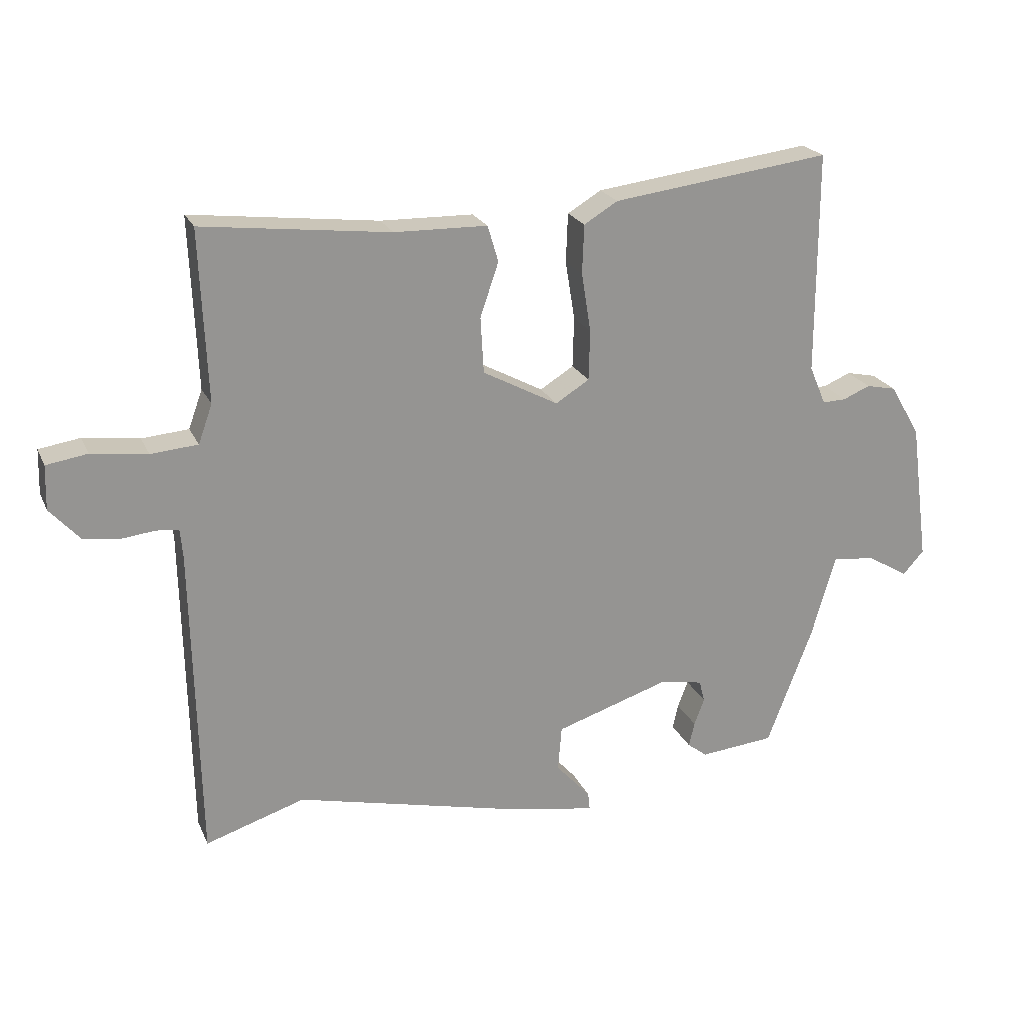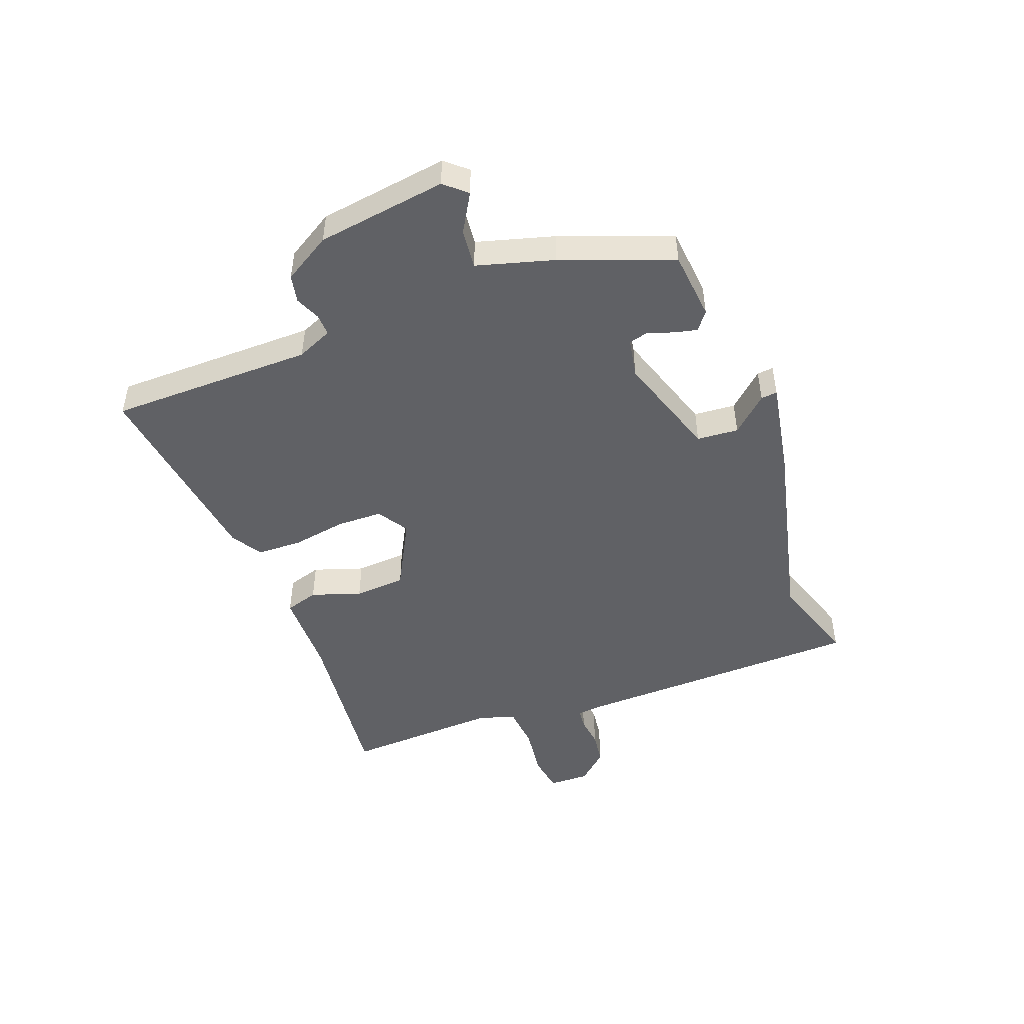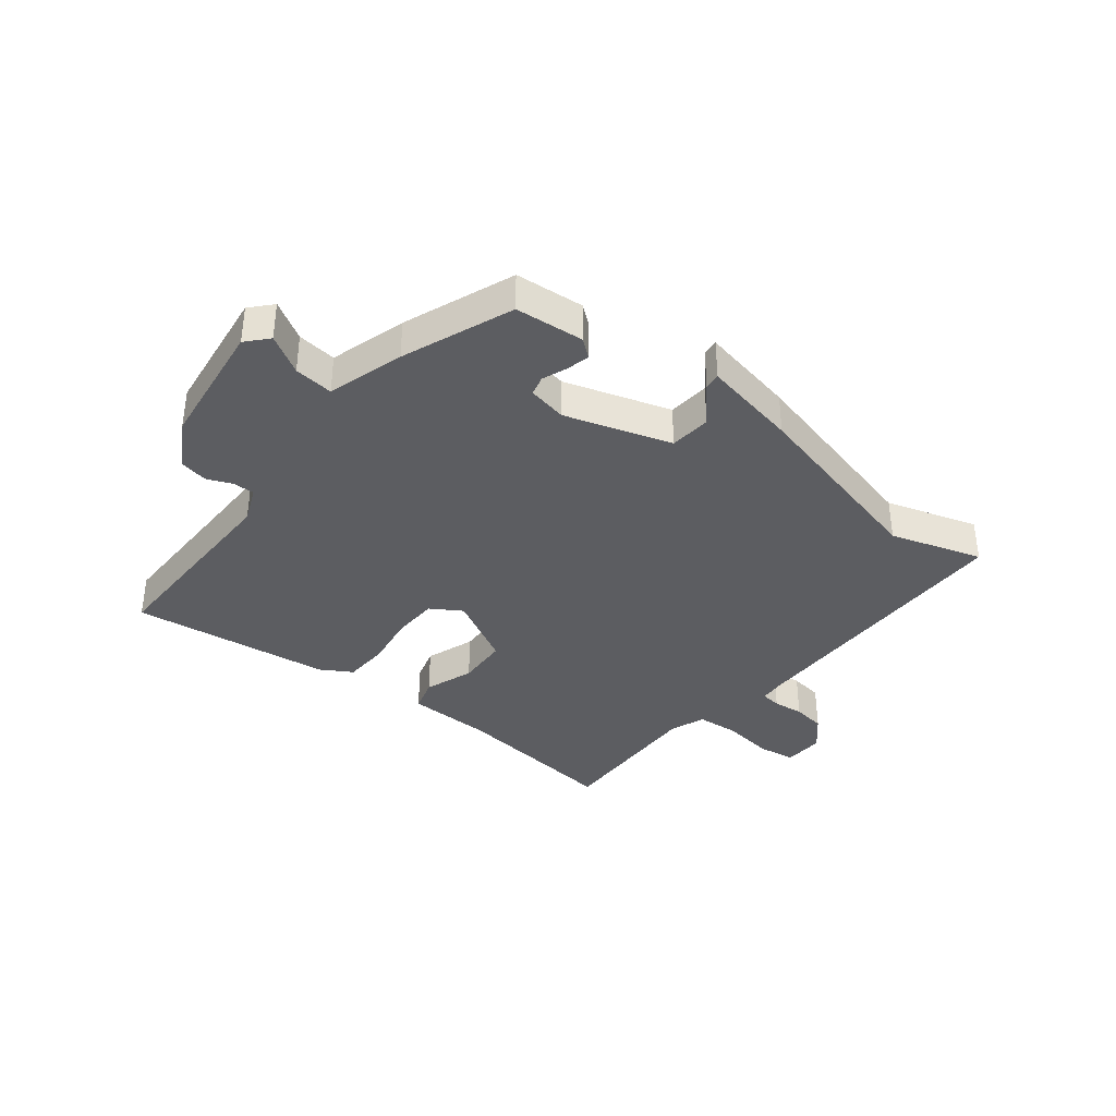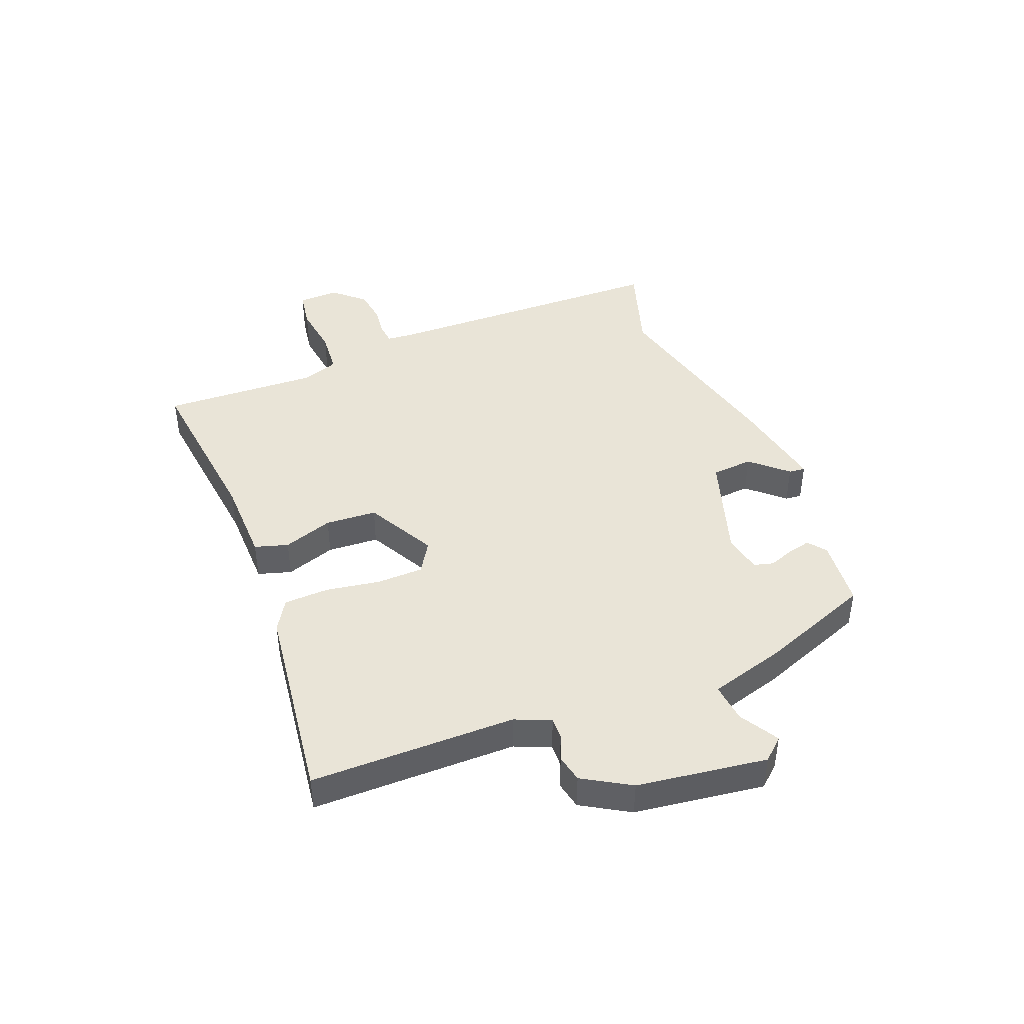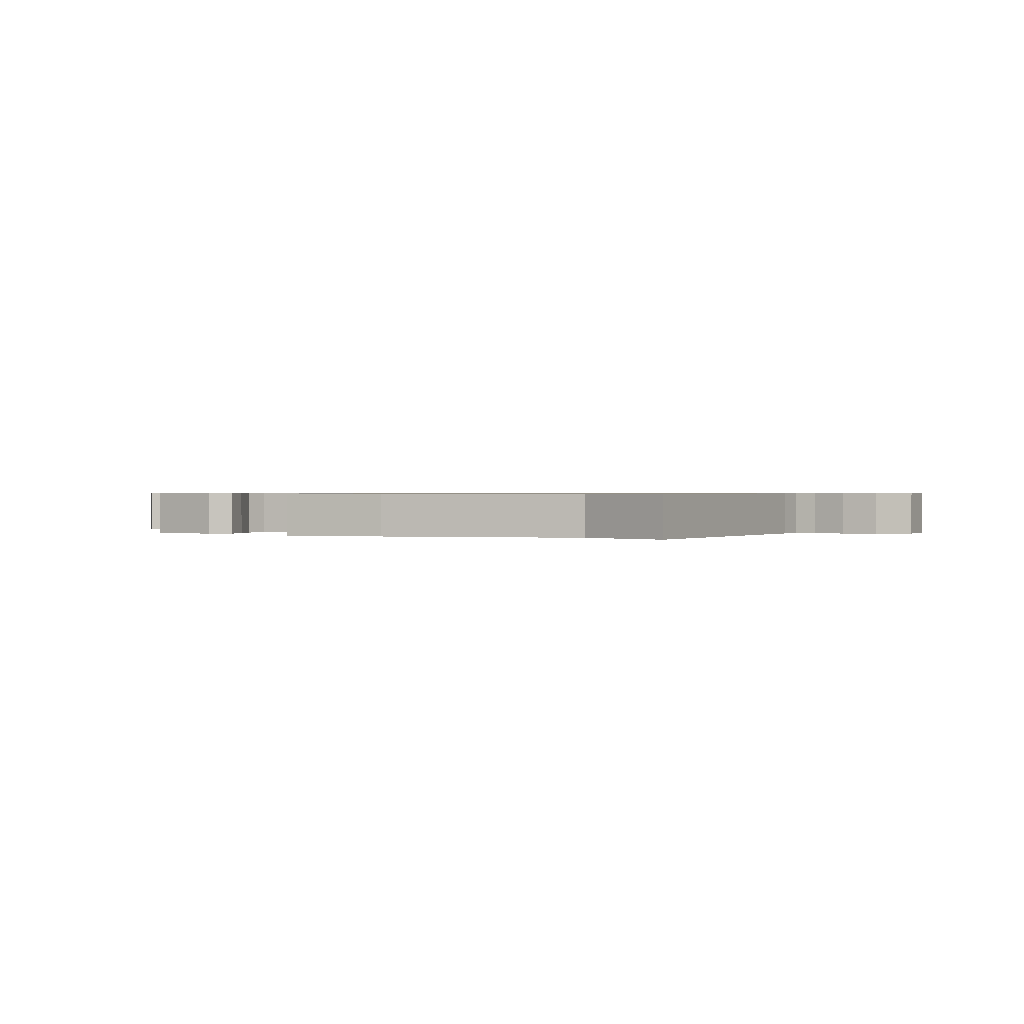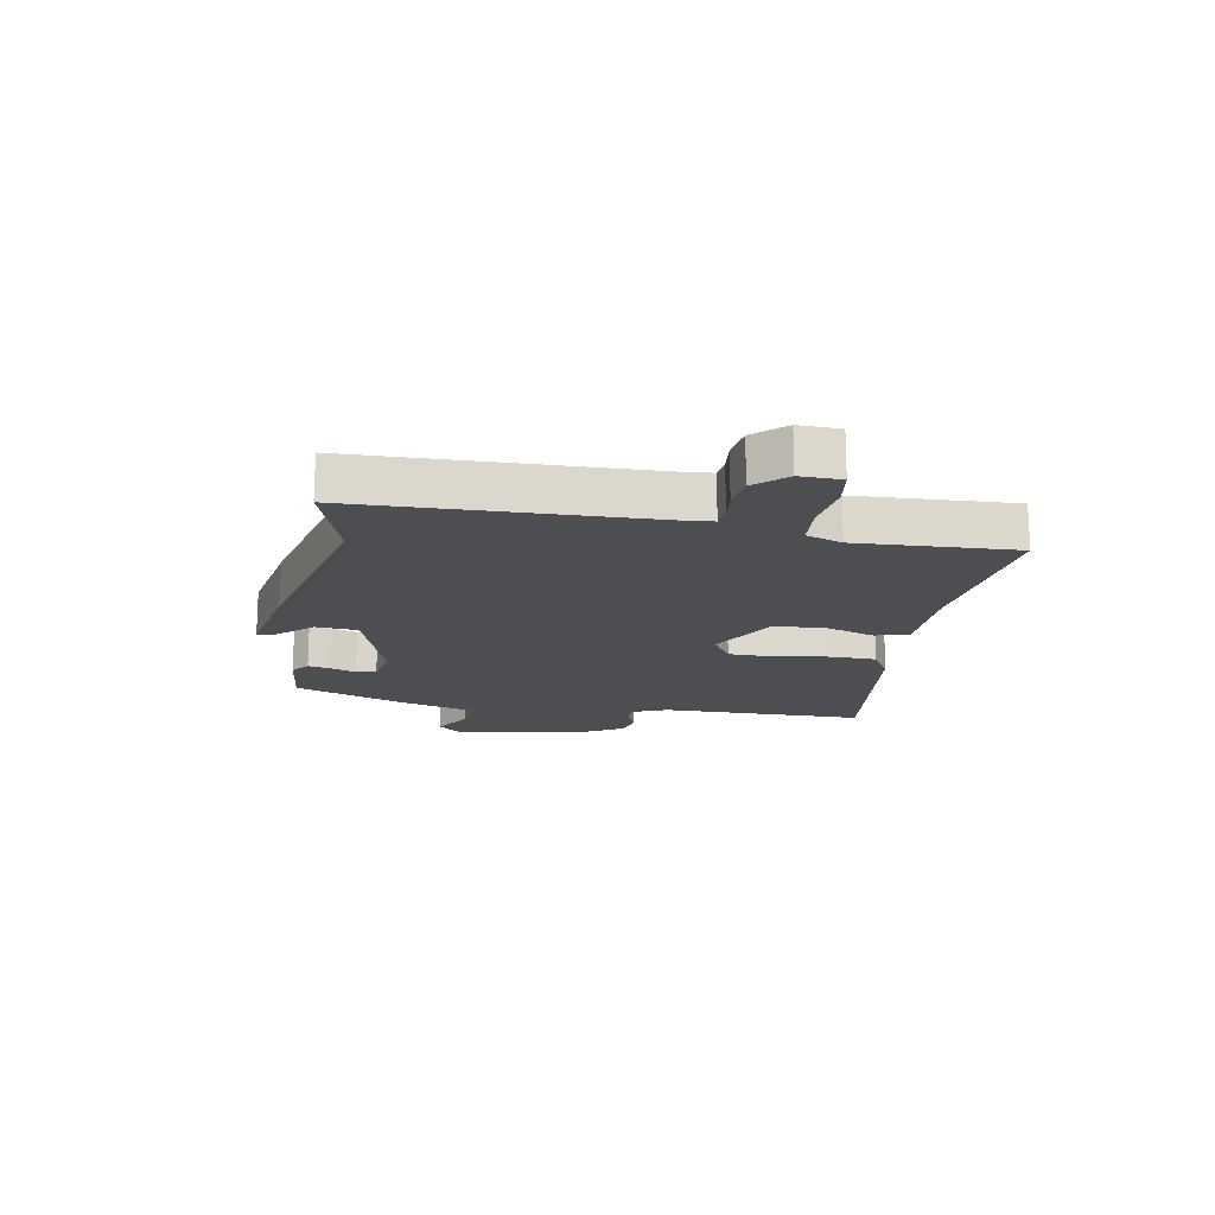
<metadata>
{"format":"obj","ext":"obj","renderer":"f3d","projection":"perspective","resolution":1024,"background":"white","views":[{"elev":22.3,"azim":-19.4,"up":"+Z"},{"elev":-47.9,"azim":111.0,"up":"+Y"},{"elev":-36.9,"azim":141.3,"up":"+Y"},{"elev":43.4,"azim":68.5,"up":"+Y"},{"elev":0.6,"azim":-151.4,"up":"+Y"},{"elev":-16.7,"azim":-99.8,"up":"+Y"}]}
</metadata>
<code>
v -0.481 0.07 0.5
v -0.186 0.07 0.465
v -0.04 0.07 0.462
v -0.023 0.07 0.405
v -0.052 0.07 0.32
v -0.047 0.07 0.232
v 0.072 0.07 0.168
v 0.125 0.07 0.201
v 0.127 0.07 0.28
v 0.112 0.07 0.373
v 0.115 0.07 0.45
v 0.168 0.07 0.482
v 0.512 0.07 0.526
v 0.512 0.07 0.176
v 0.538 0.07 0.115
v 0.575 0.07 0.116
v 0.618 0.07 0.134
v 0.665 0.07 0.124
v 0.713 0.07 0.043
v 0.743 0.07 -0.179
v 0.71 0.07 -0.216
v 0.644 0.07 -0.177
v 0.577 0.07 -0.17
v 0.539 0.07 -0.301
v 0.467 0.07 -0.49
v 0.349 0.07 -0.501
v 0.318 0.07 -0.477
v 0.327 0.07 -0.438
v 0.343 0.07 -0.395
v 0.334 0.07 -0.361
v 0.267 0.07 -0.348
v 0.086 0.07 -0.406
v 0.08 0.07 -0.477
v 0.135 0.07 -0.538
v 0.138 0.07 -0.566
v -0.026 0.07 -0.535
v -0.358 0.07 -0.455
v -0.515 0.07 -0.505
v -0.525 0.07 -0.006
v -0.529 0.07 0.038
v -0.564 0.07 0.042
v -0.617 0.07 0.036
v -0.674 0.07 0.044
v -0.721 0.07 0.096
v -0.719 0.07 0.166
v -0.654 0.07 0.176
v -0.566 0.07 0.164
v -0.492 0.07 0.17
v -0.47 0.07 0.231
v -0.481 0 0.5
v -0.186 0 0.465
v -0.04 0 0.462
v -0.023 0 0.405
v -0.052 0 0.32
v -0.047 0 0.232
v 0.072 0 0.168
v 0.125 0 0.201
v 0.127 0 0.28
v 0.112 0 0.373
v 0.115 0 0.45
v 0.168 0 0.482
v 0.512 0 0.526
v 0.512 0 0.176
v 0.538 0 0.115
v 0.575 0 0.116
v 0.618 0 0.134
v 0.665 0 0.124
v 0.713 0 0.043
v 0.743 0 -0.179
v 0.71 0 -0.216
v 0.644 0 -0.177
v 0.577 0 -0.17
v 0.539 0 -0.301
v 0.467 0 -0.49
v 0.349 0 -0.501
v 0.318 0 -0.477
v 0.327 0 -0.438
v 0.343 0 -0.395
v 0.334 0 -0.361
v 0.267 0 -0.348
v 0.086 0 -0.406
v 0.08 0 -0.477
v 0.135 0 -0.538
v 0.138 0 -0.566
v -0.026 0 -0.535
v -0.358 0 -0.455
v -0.515 0 -0.505
v -0.525 0 -0.006
v -0.529 0 0.038
v -0.564 0 0.042
v -0.617 0 0.036
v -0.674 0 0.044
v -0.721 0 0.096
v -0.719 0 0.166
v -0.654 0 0.176
v -0.566 0 0.164
v -0.492 0 0.17
v -0.47 0 0.231
f 44 45 46 47
f 44 47 48
f 41 42 43 44
f 40 41 44 48
f 39 40 48 49
f 37 38 39 49
f 33 34 35 36
f 32 33 36 37
f 31 32 37 49
f 26 27 28 29
f 24 25 26 29
f 23 24 29 30
f 19 20 21 22
f 19 22 23
f 16 17 18 19
f 15 16 19 23
f 14 15 23 30
f 9 10 11 12
f 8 9 12 13
f 2 3 4 5
f 2 5 6
f 1 2 6
f 49 1 6
f 31 49 6 7
f 30 31 7 8
f 8 13 14 30
f 96 95 94 93
f 97 96 93
f 93 92 91 90
f 97 93 90 89
f 98 97 89 88
f 98 88 87 86
f 85 84 83 82
f 86 85 82 81
f 98 86 81 80
f 78 77 76 75
f 78 75 74 73
f 79 78 73 72
f 71 70 69 68
f 72 71 68
f 68 67 66 65
f 72 68 65 64
f 79 72 64 63
f 61 60 59 58
f 62 61 58 57
f 54 53 52 51
f 55 54 51
f 55 51 50
f 55 50 98
f 56 55 98 80
f 57 56 80 79
f 79 63 62 57
f 1 50 51 2
f 2 51 52 3
f 3 52 53 4
f 4 53 54 5
f 5 54 55 6
f 6 55 56 7
f 7 56 57 8
f 8 57 58 9
f 9 58 59 10
f 10 59 60 11
f 11 60 61 12
f 12 61 62 13
f 13 62 63 14
f 14 63 64 15
f 15 64 65 16
f 16 65 66 17
f 17 66 67 18
f 18 67 68 19
f 19 68 69 20
f 20 69 70 21
f 21 70 71 22
f 22 71 72 23
f 23 72 73 24
f 24 73 74 25
f 25 74 75 26
f 26 75 76 27
f 27 76 77 28
f 28 77 78 29
f 29 78 79 30
f 30 79 80 31
f 31 80 81 32
f 32 81 82 33
f 33 82 83 34
f 34 83 84 35
f 35 84 85 36
f 36 85 86 37
f 37 86 87 38
f 38 87 88 39
f 39 88 89 40
f 40 89 90 41
f 41 90 91 42
f 42 91 92 43
f 43 92 93 44
f 44 93 94 45
f 45 94 95 46
f 46 95 96 47
f 47 96 97 48
f 48 97 98 49
f 49 98 50 1

</code>
